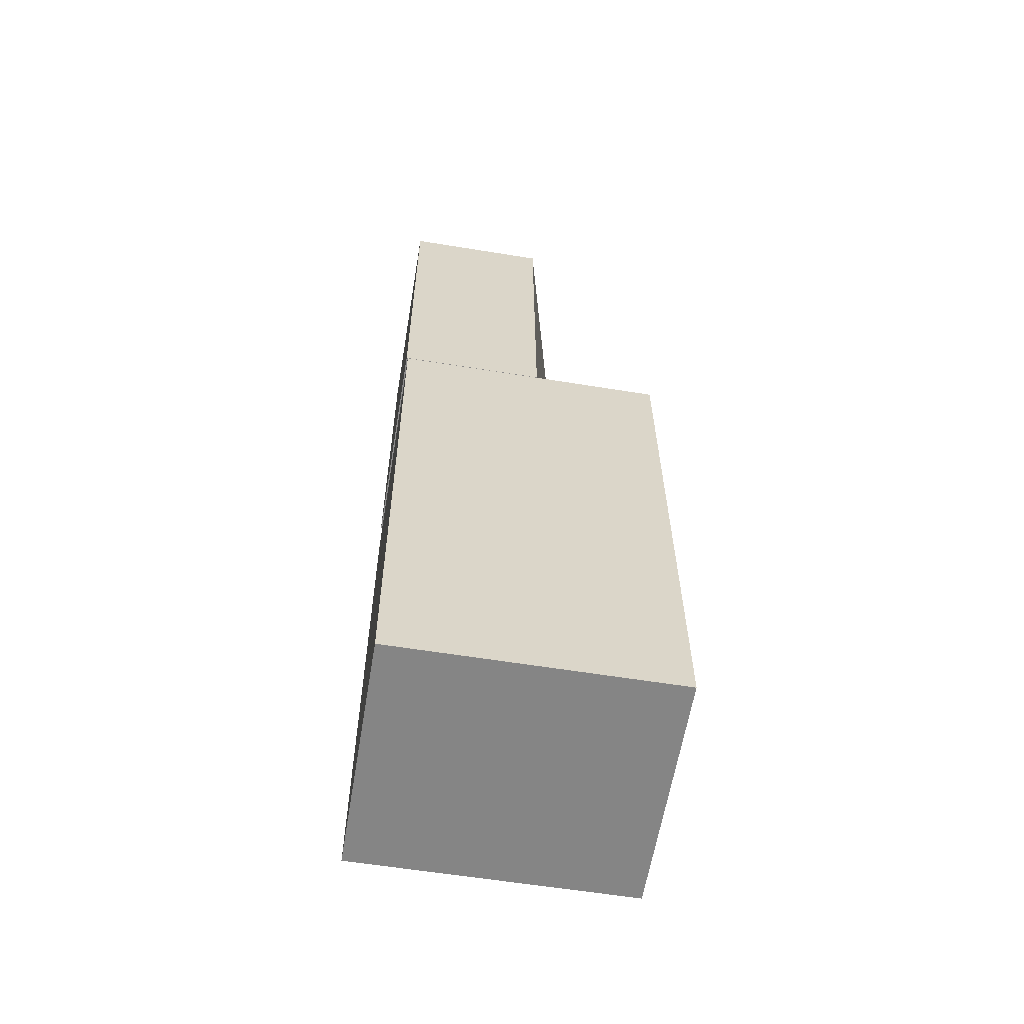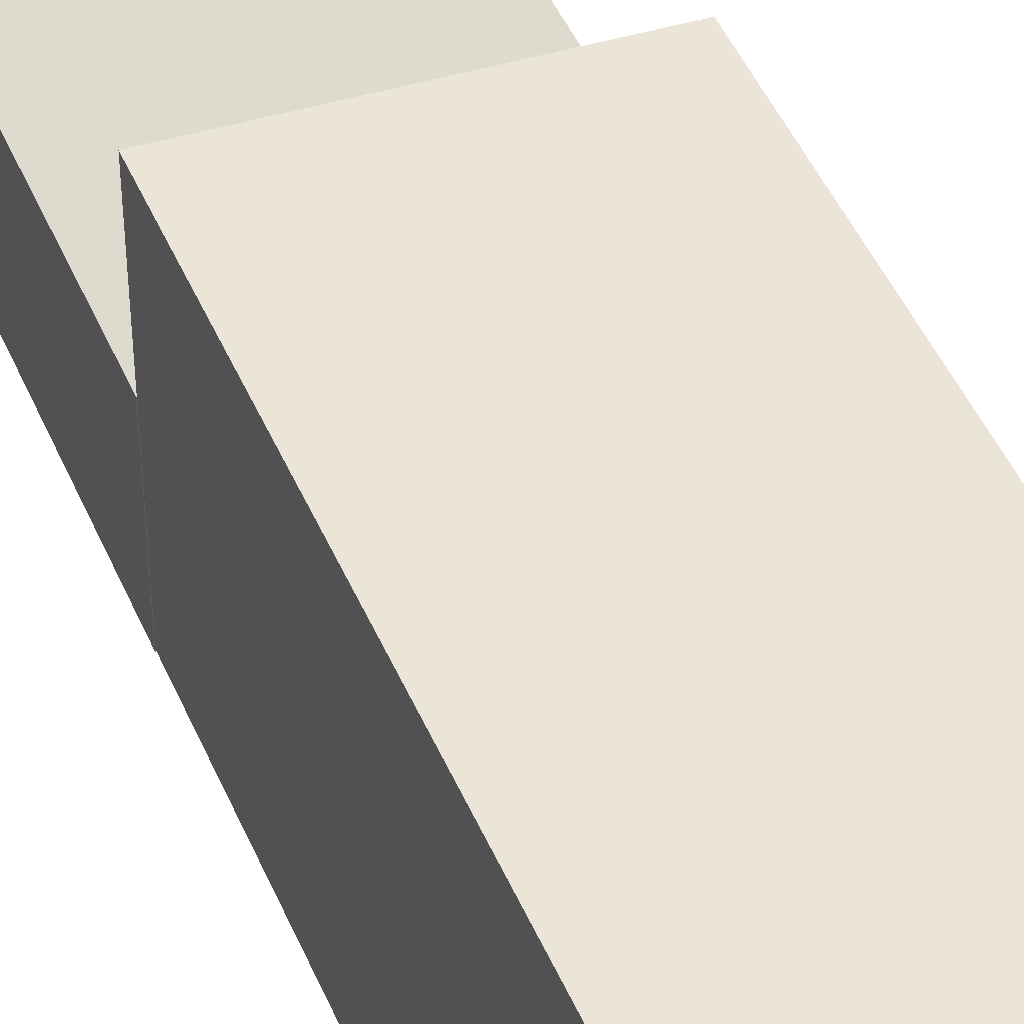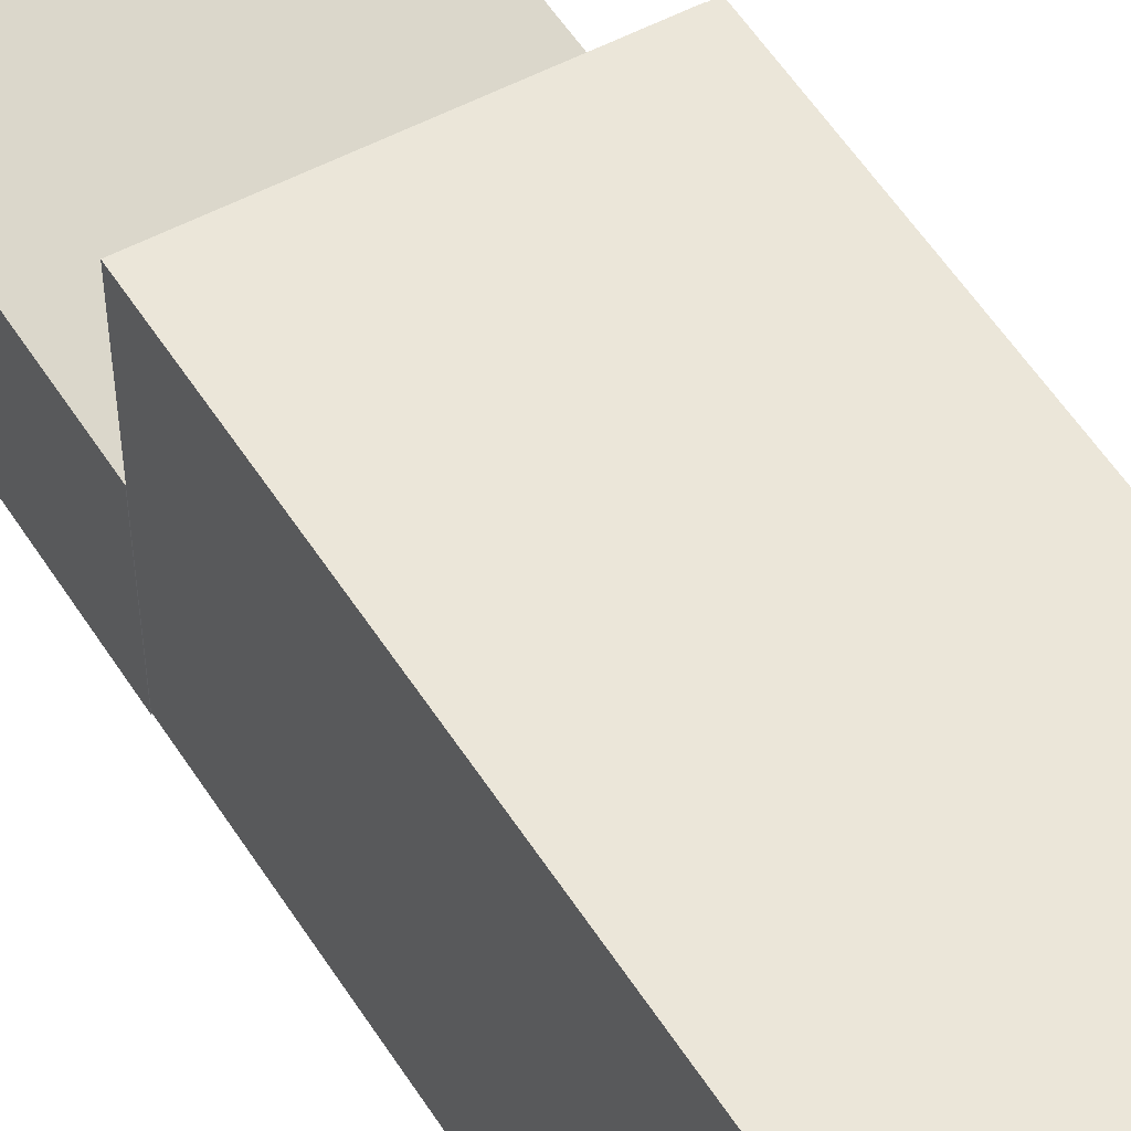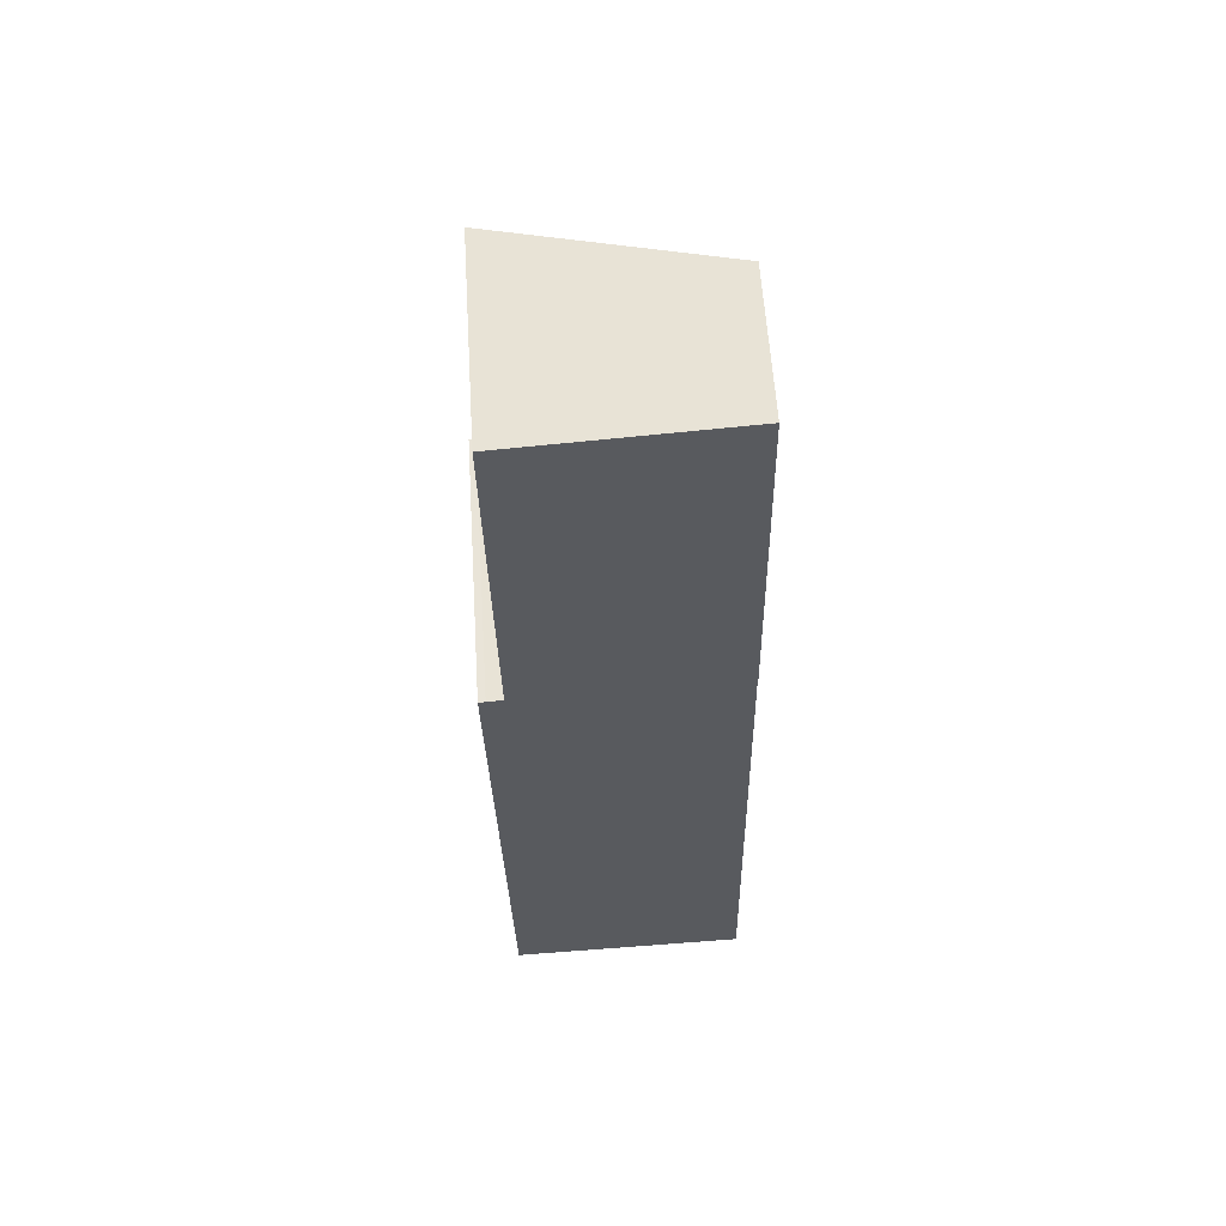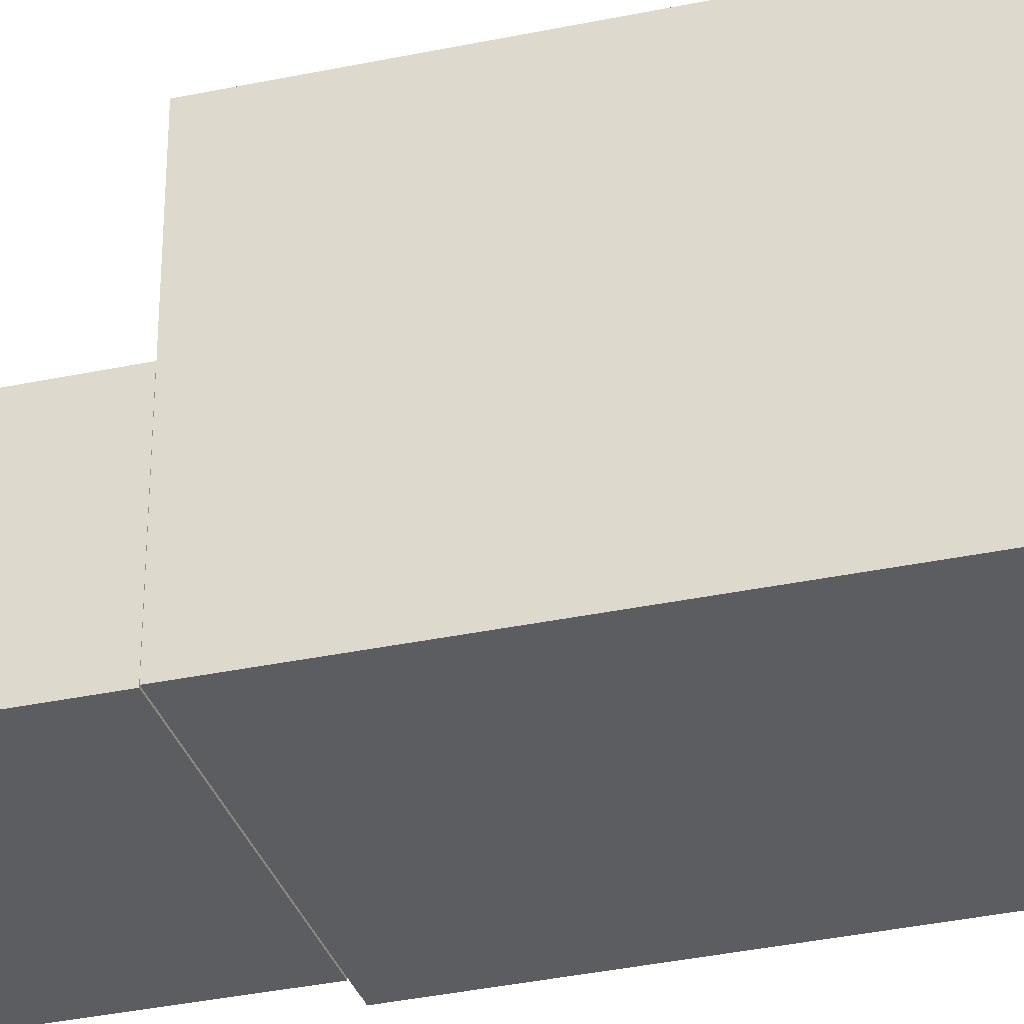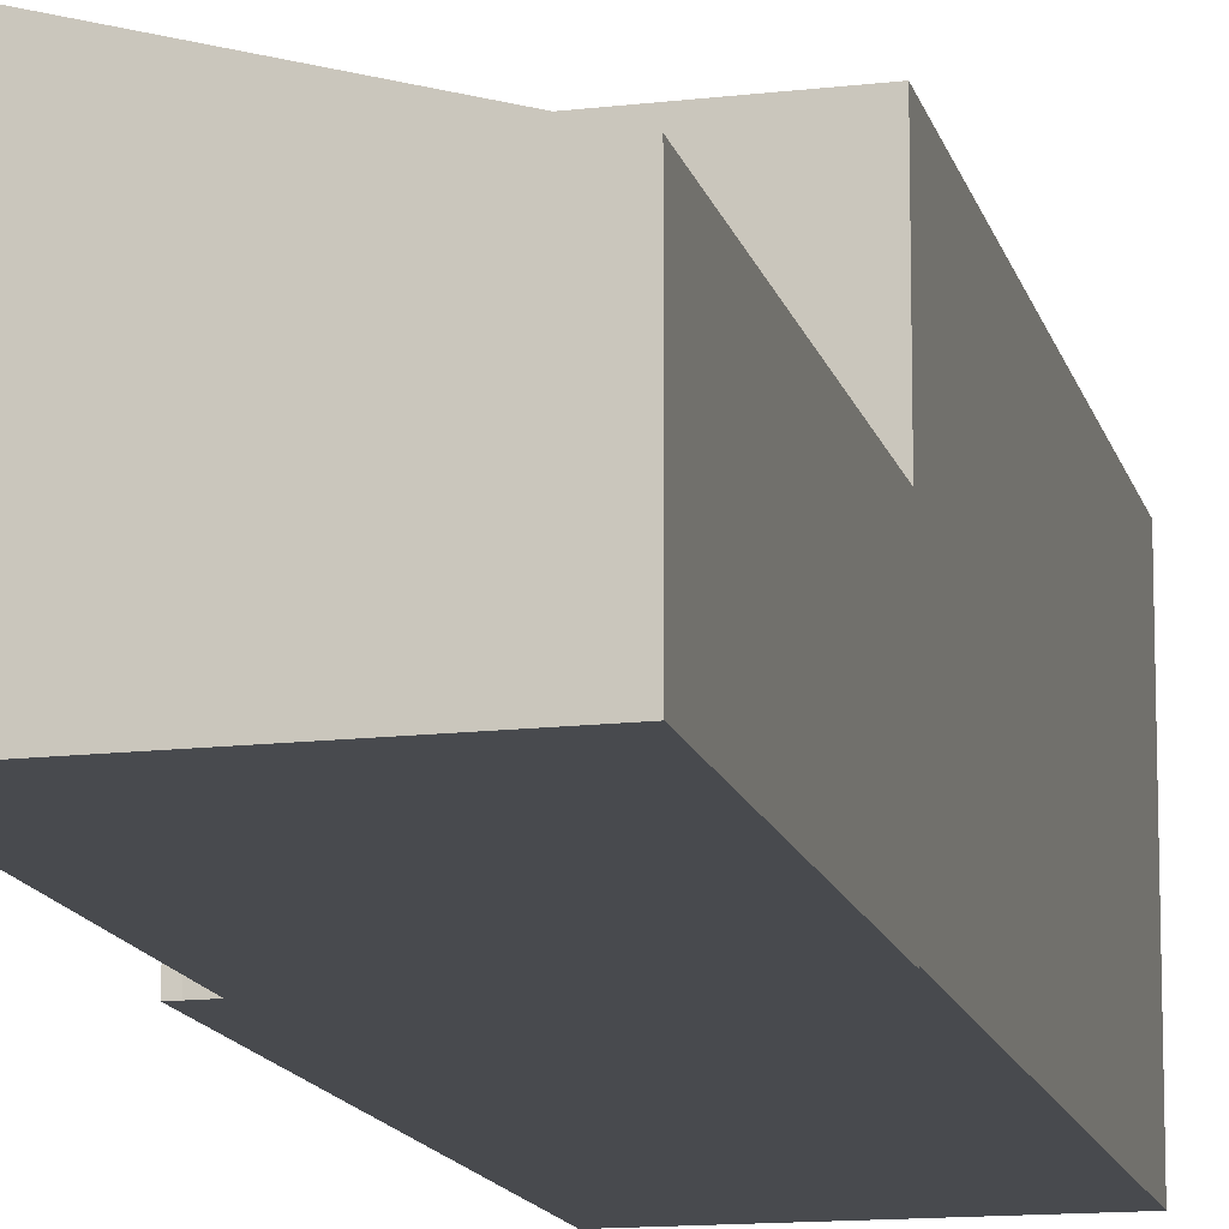
<metadata>
{"format":"obj","ext":"obj","renderer":"f3d","projection":"perspective","resolution":1024,"background":"white","views":[{"elev":-59.4,"azim":80.5,"up":"+Z"},{"elev":45.6,"azim":156.8,"up":"+Y"},{"elev":55.3,"azim":146.9,"up":"+Y"},{"elev":58.6,"azim":-3.6,"up":"+Z"},{"elev":-35.9,"azim":104.4,"up":"+Y"},{"elev":-13.1,"azim":11.5,"up":"+Y"}]}
</metadata>
<code>
v  8.113 7.74e-16 -12.64
v  0 0 0
v  0.2428 8.095e-16 -13.22
v  7.871 -3.549e-17 0.5796
v  -0.5381 0.05 -15.28
v  -0.336 0.05 -13.28
v  -0.587 0.05 -13.28
v  8.11 0.05 -13.04
v  8.189 0.05 -17.8
v  -0.2452 0.05 -27.19
v  8.234 0.05 -20.47
v  8.313 0.05 -25.21
v  8.443 0.05 -32.98
v  -0.08304 0.05 -33.77
v  0.3185 0.05 -33.76
v  8.451 0.05 -33.43
v  -0.3363 0.05 -13.26
v  8.103 0.05 -12.64
v  0.000162 7.609 -0.0002408
v  0.243 7.609 -13.22
v  8.114 5.386 -12.64
v  7.871 5.386 0.5794
v  -0.5868 10.11 -13.28
v  -0.3358 10.11 -13.28
v  -0.3361 10.11 -13.26
v  8.103 10.11 -12.64
v  8.11 10.11 -13.04
v  8.19 10.11 -17.8
v  8.234 10.11 -20.47
v  8.314 10.11 -25.21
v  8.443 10.11 -32.98
v  8.451 10.11 -33.43
v  0.3187 10.11 -33.76
v  -0.08282 10.11 -33.77
v  -0.245 10.11 -27.19
v  -0.5378 10.11 -15.28
g defaultobject
f 1 2 3
f 2 1 4
f 5 6 7
f 6 5 8
f 8 5 9
f 9 5 10
f 9 10 11
f 11 10 12
f 12 10 13
f 13 10 14
f 13 14 15
f 13 15 16
f 17 8 18
f 8 17 6
f 19 3 2
f 3 19 20
f 20 1 3
f 1 20 21
f 1 22 4
f 22 1 21
f 4 19 2
f 19 4 22
f 6 23 7
f 23 6 24
f 25 6 17
f 6 25 24
f 18 25 17
f 25 18 26
f 8 26 18
f 26 8 27
f 9 27 8
f 27 9 28
f 11 28 9
f 28 11 29
f 12 29 11
f 29 12 30
f 13 30 12
f 30 13 31
f 16 31 13
f 31 16 32
f 33 16 15
f 16 33 32
f 34 15 14
f 15 34 33
f 35 14 10
f 14 35 34
f 36 10 5
f 10 36 35
f 23 5 7
f 5 23 36
f 21 19 22
f 19 21 20
f 26 24 25
f 24 26 36
f 36 26 35
f 35 26 34
f 34 26 27
f 34 27 28
f 34 28 33
f 33 28 29
f 33 29 31
f 33 31 32
f 31 29 30
f 36 23 24

</code>
